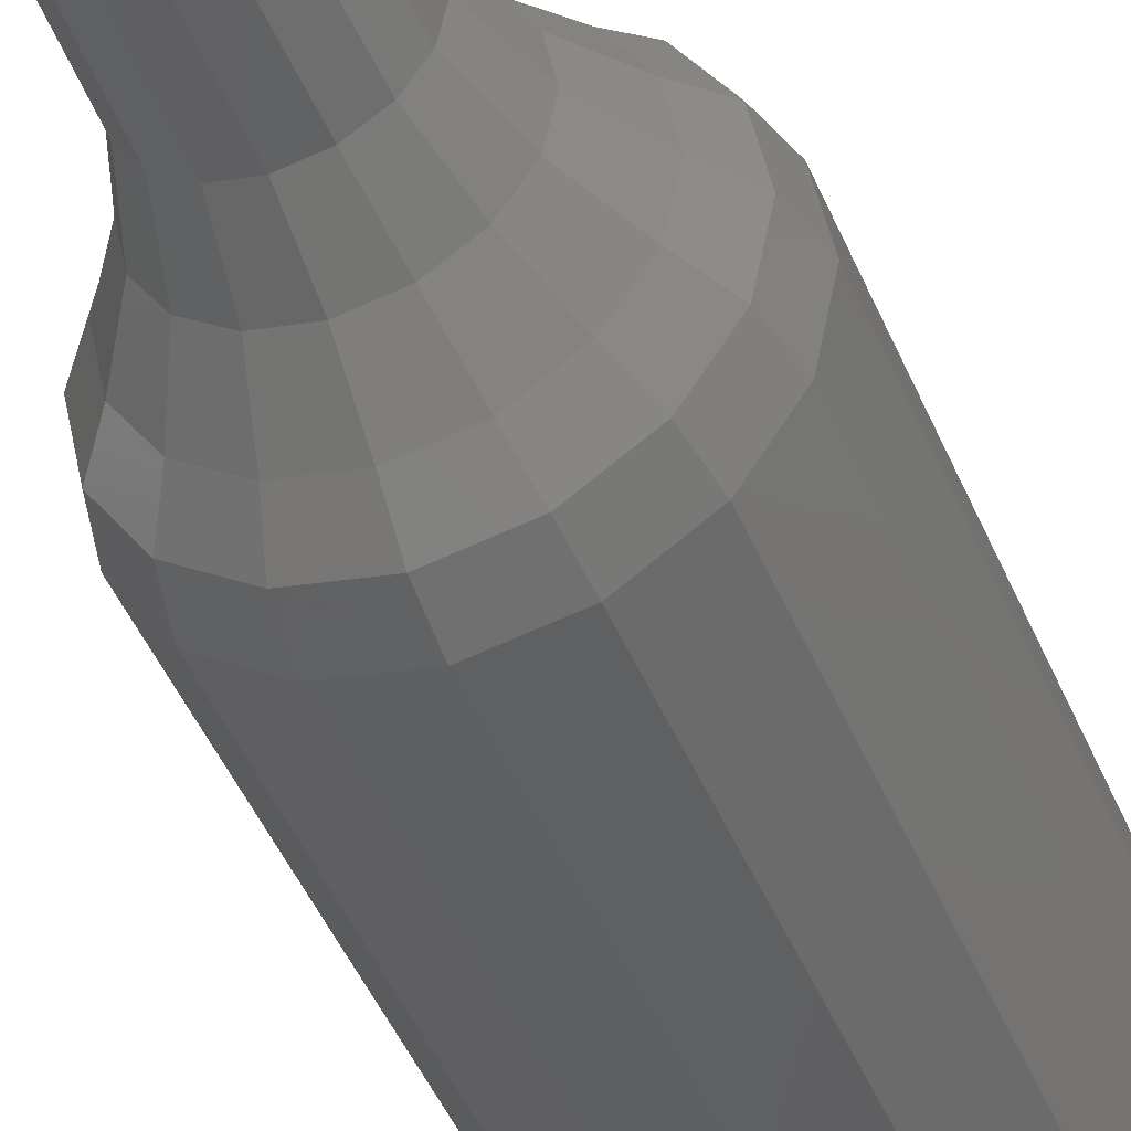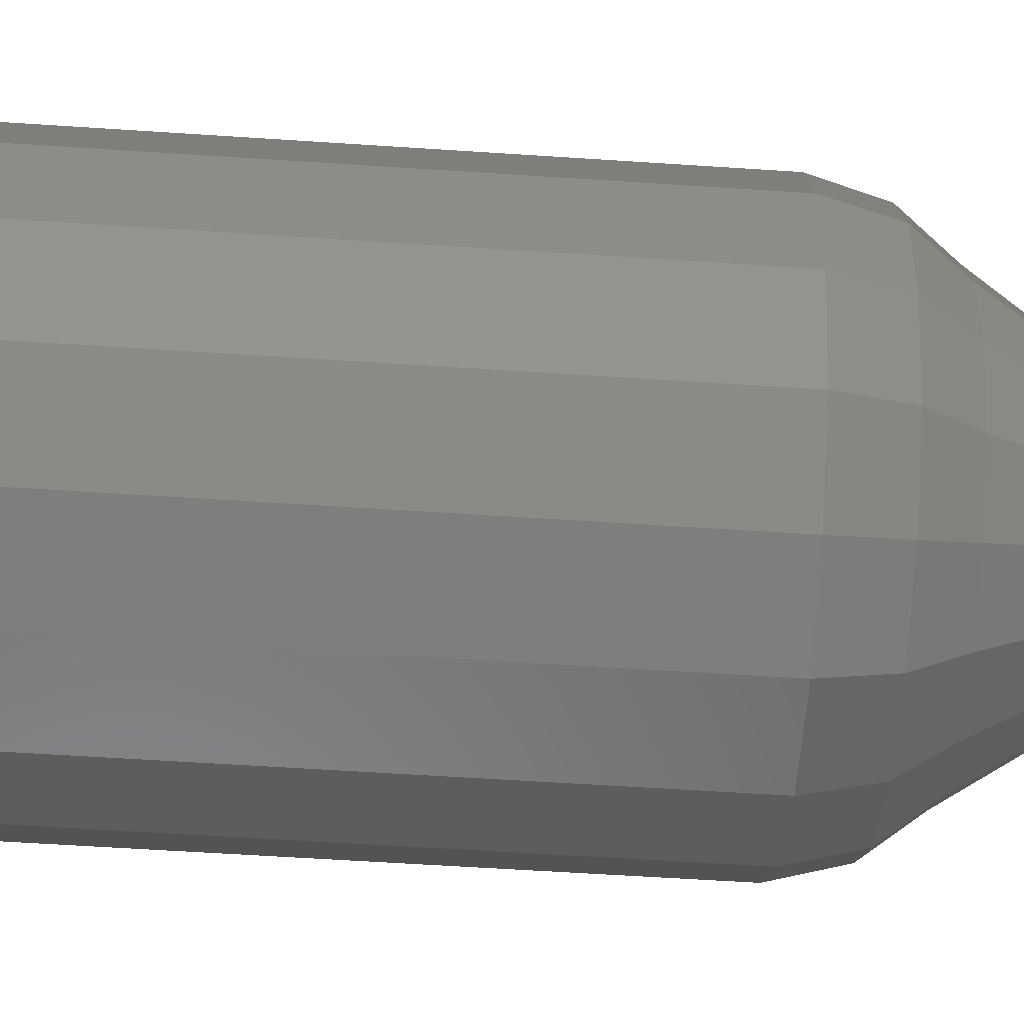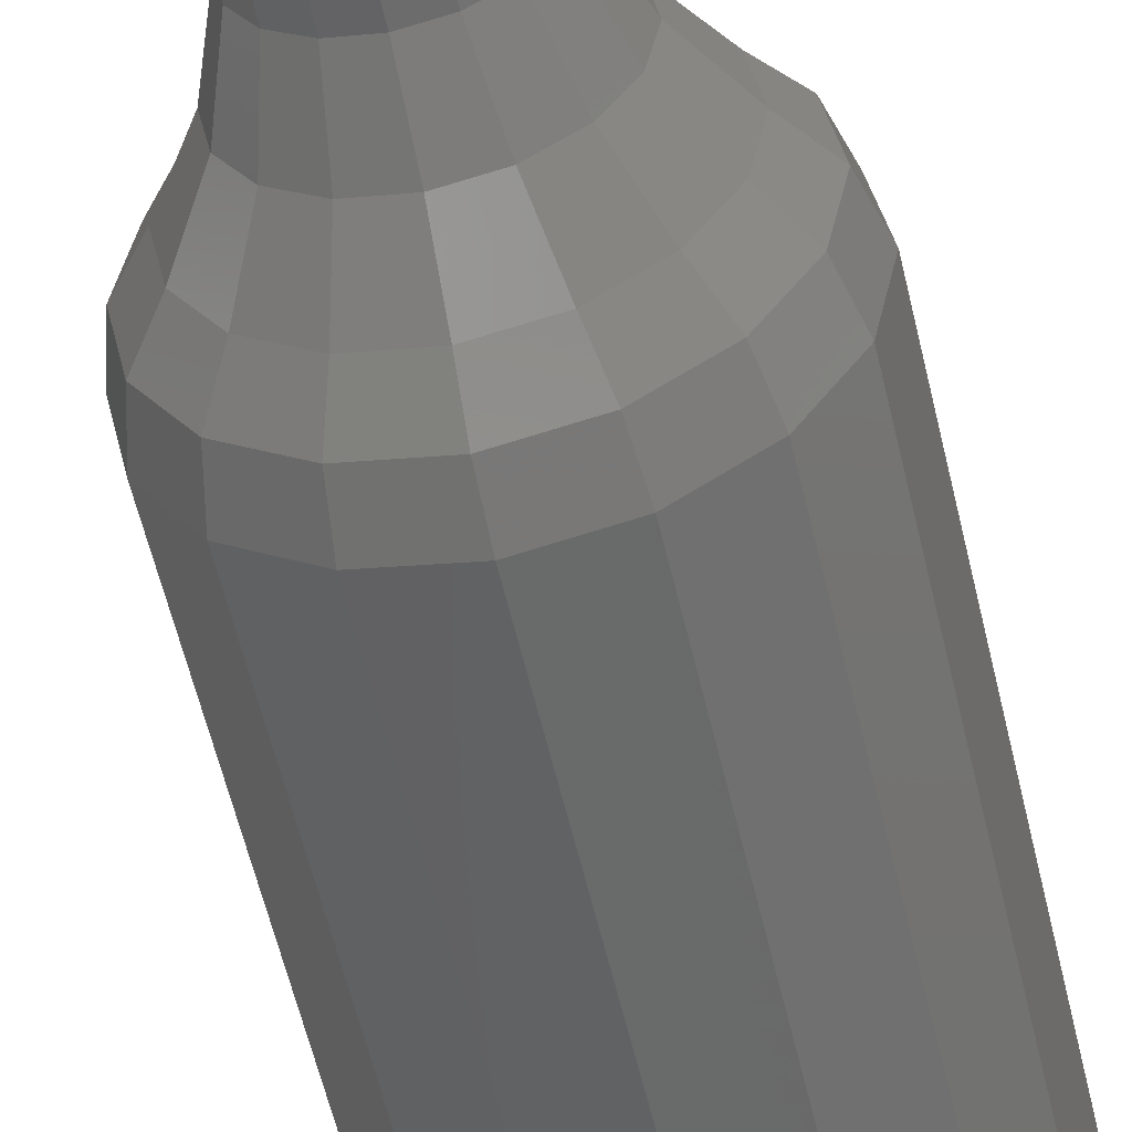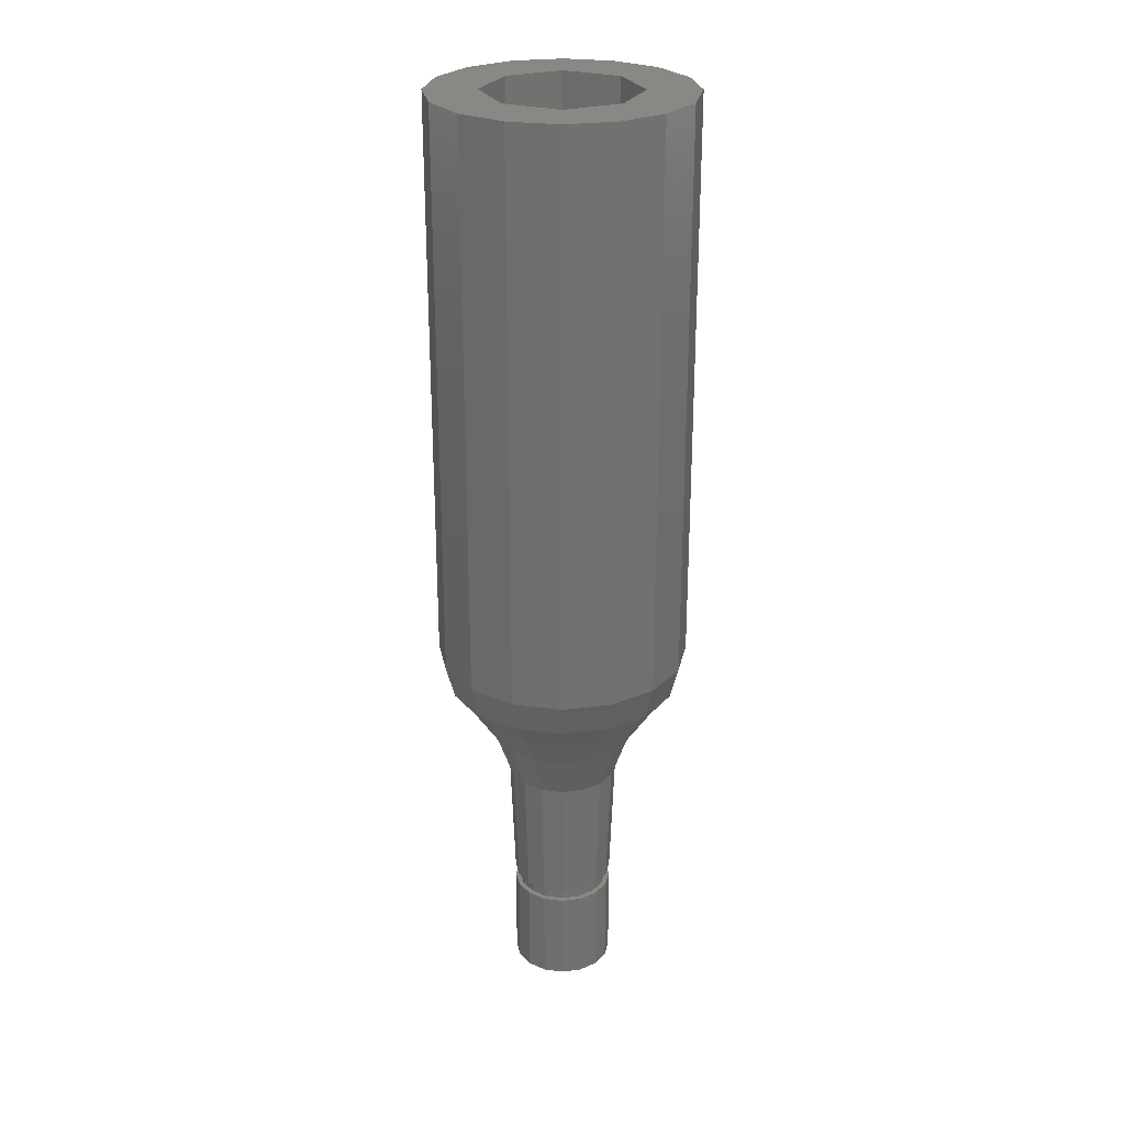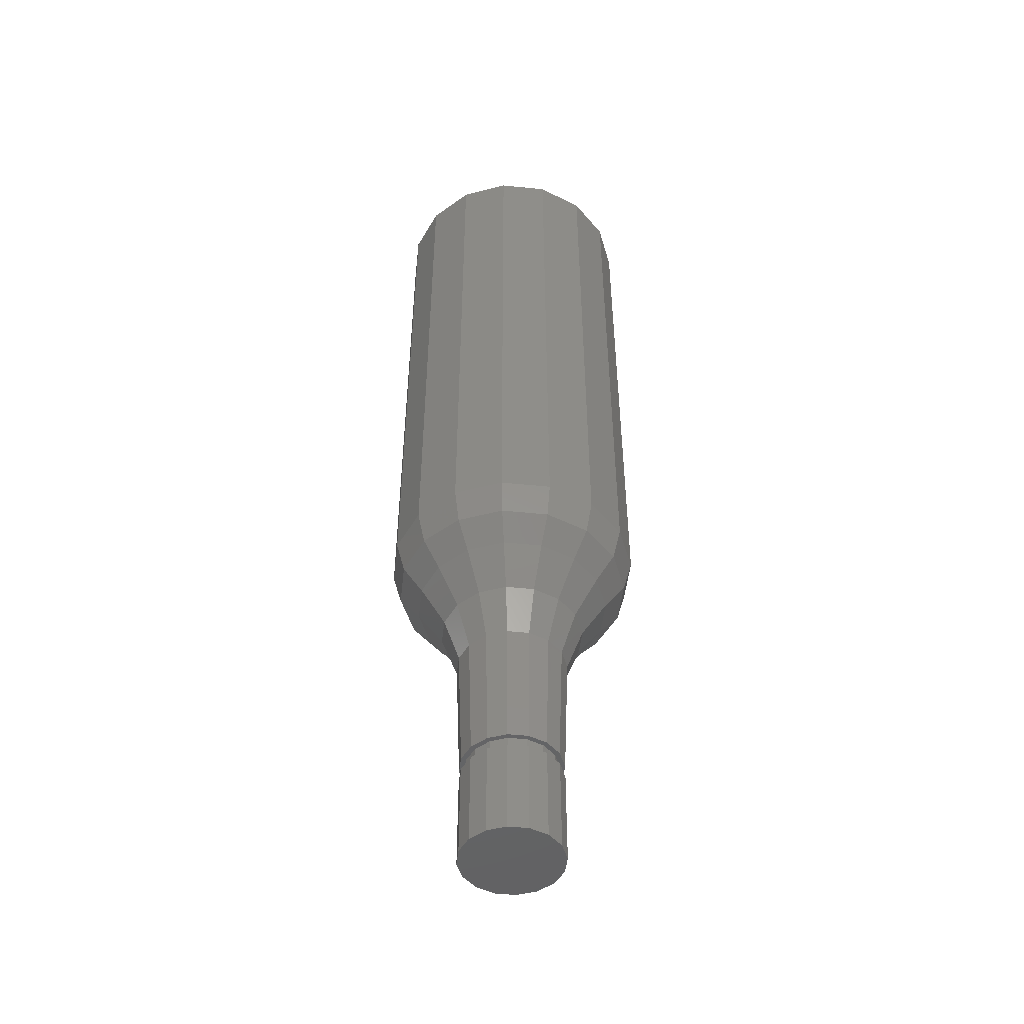
<metadata>
{"format":"stl","ext":"stl","renderer":"f3d","projection":"perspective","resolution":1024,"background":"white","views":[{"elev":-43.6,"azim":21.1,"up":"+Z"},{"elev":-44.2,"azim":-94.8,"up":"+Z"},{"elev":-54.0,"azim":12.5,"up":"+Z"},{"elev":26.7,"azim":90.3,"up":"+Y"},{"elev":-48.2,"azim":-152.7,"up":"+Y"}]}
</metadata>
<code>
# stl→obj: 246 verts, 424 faces
v 0.168 0 0.168
v 0.2956 0 0.1225
v 0.32 0 0
v 0.24 0 0
v 0 0 0.24
v 0.2263 0 0.2263
v 0 0 0.32
v 0.1225 0 0.2956
v -0.168 0 0.168
v -0.1225 0 0.2956
v -0.24 0 0
v -0.2263 0 0.2263
v -0.32 0 0
v -0.2956 0 0.1225
v -0.168 0 -0.168
v -0.2956 0 -0.1225
v 0 0 -0.24
v -0.2263 0 -0.2263
v 0 0 -0.32
v -0.1225 0 -0.2956
v 0.168 0 -0.168
v 0.1225 0 -0.2956
v 0.2263 0 -0.2263
v 0.2956 0 -0.1225
v 0.24 -1.92 0
v 0.168 -1.92 0.168
v 0 -1.92 0.24
v -0.168 -1.92 0.168
v -0.24 -1.92 0
v -0.168 -1.92 -0.168
v 0 -1.92 -0.24
v 0.168 -1.92 -0.168
v 0 -3 0
v 0.16 -3 0
v 0.1478 -3 0.06123
v 0.1131 -3 0.1131
v 0.06123 -3 0.1478
v -0 -3 0.16
v -0.06123 -3 0.1478
v -0.1131 -3 0.1131
v -0.1478 -3 0.06123
v -0.16 -3 -0
v -0.1478 -3 -0.06123
v -0.1131 -3 -0.1131
v -0.06123 -3 -0.1478
v 0 -3 -0.16
v 0.06123 -3 -0.1478
v 0.1131 -3 -0.1131
v 0.1478 -3 -0.06123
v 0.16 -2.7 0
v 0.1478 -2.7 0.06123
v 0.1131 -2.7 0.1131
v 0.06123 -2.7 0.1478
v -0 -2.7 0.16
v -0.06123 -2.7 0.1478
v -0.1131 -2.7 0.1131
v -0.1478 -2.7 0.06123
v -0.16 -2.7 -0
v -0.1478 -2.7 -0.06123
v -0.1131 -2.7 -0.1131
v -0.06123 -2.7 -0.1478
v 0 -2.7 -0.16
v 0.06123 -2.7 -0.1478
v 0.1131 -2.7 -0.1131
v 0.1478 -2.7 -0.06123
v 0.144 -2.7 0
v 0.144 -2.66 0
v 0.133 -2.66 0.05511
v 0.133 -2.7 0.05511
v 0.1018 -2.66 0.1018
v 0.1018 -2.7 0.1018
v 0.05511 -2.66 0.133
v 0.05511 -2.7 0.133
v -0 -2.66 0.144
v -0 -2.7 0.144
v -0.05511 -2.66 0.133
v -0.05511 -2.7 0.133
v -0.1018 -2.66 0.1018
v -0.1018 -2.7 0.1018
v -0.133 -2.66 0.05511
v -0.133 -2.7 0.05511
v -0.144 -2.66 -0
v -0.144 -2.7 -0
v -0.133 -2.66 -0.05511
v -0.133 -2.7 -0.05511
v -0.1018 -2.66 -0.1018
v -0.1018 -2.7 -0.1018
v -0.05511 -2.66 -0.133
v -0.05511 -2.7 -0.133
v 0 -2.66 -0.144
v 0 -2.7 -0.144
v 0.05511 -2.66 -0.133
v 0.05511 -2.7 -0.133
v 0.1018 -2.66 -0.1018
v 0.1018 -2.7 -0.1018
v 0.133 -2.66 -0.05511
v 0.133 -2.7 -0.05511
v 0.2217 -1.92 0.09184
v 0 -2.48 0
v 0.1697 -1.92 0.1697
v 0.09184 -1.92 0.2217
v -0 -1.92 0.24
v -0.09184 -1.92 0.2217
v -0.1697 -1.92 0.1697
v -0.2217 -1.92 0.09184
v -0.24 -1.92 -0
v -0.2217 -1.92 -0.09184
v -0.1697 -1.92 -0.1697
v -0.09184 -1.92 -0.2217
v 0.09184 -1.92 -0.2217
v 0.1697 -1.92 -0.1697
v 0.2217 -1.92 -0.09184
v 0.16 -2.66 0
v 0.1478 -2.66 0.06124
v 0.133 -2.66 0.05512
v 0.176 -2.252 0
v 0.1626 -2.252 0.06736
v 0.228 -2.108 0
v 0.2106 -2.108 0.08724
v 0.308 -1.988 0
v 0.2846 -1.988 0.1179
v 0.372 -1.908 0
v 0.3437 -1.908 0.1424
v 0.4 -1.804 0
v 0.3696 -1.804 0.1531
v 0.4 0 0
v 0.3696 0 0.1531
v 0.133 -2.66 -0.05512
v 0.1478 -2.66 -0.06124
v 0.1626 -2.252 -0.06736
v 0.2106 -2.108 -0.08724
v 0.2846 -1.988 -0.1179
v 0.3437 -1.908 -0.1424
v 0.3696 -1.804 -0.1531
v 0.3696 0 -0.1531
v 0.2956 0 -0.1224
v 0.1131 -2.66 -0.1131
v 0.1244 -2.252 -0.1244
v 0.1612 -2.108 -0.1612
v 0.2178 -1.988 -0.2178
v 0.263 -1.908 -0.263
v 0.2828 -1.804 -0.2828
v 0.2828 0 -0.2828
v 0.05512 -2.66 -0.133
v 0.06124 -2.66 -0.1478
v 0.1132 -2.66 -0.1131
v 0.06736 -2.252 -0.1626
v 0.08724 -2.108 -0.2106
v 0.1179 -1.988 -0.2846
v 0.1424 -1.908 -0.3437
v 0.1531 -1.804 -0.3696
v 0.1531 0 -0.3696
v 0.1224 0 -0.2956
v 0 -2.66 -0.16
v 0 -2.252 -0.176
v 0 -2.108 -0.228
v 0 -1.988 -0.308
v 0 -1.908 -0.372
v 0 -1.804 -0.4
v 0 0 -0.4
v -0.05512 -2.66 -0.133
v -0.06124 -2.66 -0.1478
v -0.06736 -2.252 -0.1626
v -0.08724 -2.108 -0.2106
v -0.1179 -1.988 -0.2846
v -0.1424 -1.908 -0.3437
v -0.1531 -1.804 -0.3696
v -0.1531 0 -0.3696
v -0.1224 0 -0.2956
v -0.1131 -2.66 -0.1131
v -0.1244 -2.252 -0.1244
v -0.1612 -2.108 -0.1612
v -0.2178 -1.988 -0.2178
v -0.263 -1.908 -0.263
v -0.2828 -1.804 -0.2828
v -0.2828 0 -0.2828
v -0.133 -2.66 -0.05512
v -0.1478 -2.66 -0.06124
v -0.1131 -2.66 -0.1132
v -0.1626 -2.252 -0.06736
v -0.2106 -2.108 -0.08724
v -0.2846 -1.988 -0.1179
v -0.3437 -1.908 -0.1424
v -0.3696 -1.804 -0.1531
v -0.3696 0 -0.1531
v -0.2956 0 -0.1224
v -0.144 -2.66 0
v -0.16 -2.66 0
v -0.176 -2.252 0
v -0.228 -2.108 0
v -0.308 -1.988 0
v -0.372 -1.908 0
v -0.4 -1.804 0
v -0.4 0 0
v -0.133 -2.66 0.05512
v -0.1478 -2.66 0.06124
v -0.1626 -2.252 0.06736
v -0.2106 -2.108 0.08724
v -0.2846 -1.988 0.1179
v -0.3437 -1.908 0.1424
v -0.3696 -1.804 0.1531
v -0.3696 0 0.1531
v -0.2956 0 0.1224
v -0.1131 -2.66 0.1131
v -0.1244 -2.252 0.1244
v -0.1612 -2.108 0.1612
v -0.2178 -1.988 0.2178
v -0.263 -1.908 0.263
v -0.2828 -1.804 0.2828
v -0.2828 0 0.2828
v -0.05512 -2.66 0.133
v -0.06124 -2.66 0.1478
v -0.1132 -2.66 0.1131
v -0.06736 -2.252 0.1626
v -0.08724 -2.108 0.2106
v -0.1179 -1.988 0.2846
v -0.1424 -1.908 0.3437
v -0.1531 -1.804 0.3696
v -0.1531 0 0.3696
v -0.1224 0 0.2956
v 0 -2.66 0.144
v 0 -2.66 0.16
v 0 -2.252 0.176
v 0 -2.108 0.228
v 0 -1.988 0.308
v 0 -1.908 0.372
v 0 -1.804 0.4
v 0 0 0.4
v 0.05512 -2.66 0.133
v 0.06124 -2.66 0.1478
v 0.06736 -2.252 0.1626
v 0.08724 -2.108 0.2106
v 0.1179 -1.988 0.2846
v 0.1424 -1.908 0.3437
v 0.1531 -1.804 0.3696
v 0.1531 0 0.3696
v 0.1224 0 0.2956
v 0.1131 -2.66 0.1131
v 0.1244 -2.252 0.1244
v 0.1612 -2.108 0.1612
v 0.2178 -1.988 0.2178
v 0.263 -1.908 0.263
v 0.2828 -1.804 0.2828
v 0.2828 0 0.2828
v 0.1131 -2.66 0.1132
v 0.2956 0 0.1224
f 1 2 3
f 1 3 4
f 1 5 6
f 1 6 2
f 5 7 8
f 5 8 6
f 9 10 7
f 9 7 5
f 9 11 12
f 9 12 10
f 11 13 14
f 11 14 12
f 15 16 13
f 15 13 11
f 15 17 18
f 15 18 16
f 17 19 20
f 17 20 18
f 21 22 19
f 21 19 17
f 21 4 23
f 21 23 22
f 4 3 24
f 4 24 23
f 1 4 25
f 1 25 26
f 5 1 26
f 5 26 27
f 9 5 27
f 9 27 28
f 11 9 28
f 11 28 29
f 15 11 29
f 15 29 30
f 17 15 30
f 17 30 31
f 21 17 31
f 21 31 32
f 4 21 32
f 4 32 25
f 33 34 35
f 33 35 36
f 33 36 37
f 33 37 38
f 33 38 39
f 33 39 40
f 33 40 41
f 33 41 42
f 33 42 43
f 33 43 44
f 33 44 45
f 33 45 46
f 33 46 47
f 33 47 48
f 33 48 49
f 33 49 34
f 34 50 51
f 34 51 35
f 35 51 52
f 35 52 36
f 36 52 53
f 36 53 37
f 37 53 54
f 37 54 38
f 38 54 55
f 38 55 39
f 39 55 56
f 39 56 40
f 40 56 57
f 40 57 41
f 41 57 58
f 41 58 42
f 42 58 59
f 42 59 43
f 43 59 60
f 43 60 44
f 44 60 61
f 44 61 45
f 45 61 62
f 45 62 46
f 46 62 63
f 46 63 47
f 47 63 64
f 47 64 48
f 48 64 65
f 48 65 49
f 49 65 50
f 49 50 34
f 66 67 68
f 66 68 69
f 69 68 70
f 69 70 71
f 71 70 72
f 71 72 73
f 73 72 74
f 73 74 75
f 75 74 76
f 75 76 77
f 77 76 78
f 77 78 79
f 79 78 80
f 79 80 81
f 81 80 82
f 81 82 83
f 83 82 84
f 83 84 85
f 85 84 86
f 85 86 87
f 87 86 88
f 87 88 89
f 89 88 90
f 89 90 91
f 91 90 92
f 91 92 93
f 93 92 94
f 93 94 95
f 95 94 96
f 95 96 97
f 97 96 67
f 97 67 66
f 66 50 65
f 66 65 97
f 97 65 64
f 97 64 95
f 95 64 63
f 95 63 93
f 93 63 62
f 93 62 91
f 91 62 61
f 91 61 89
f 89 61 60
f 89 60 87
f 87 60 59
f 87 59 85
f 85 59 58
f 85 58 83
f 83 58 57
f 83 57 81
f 81 57 56
f 81 56 79
f 79 56 55
f 79 55 77
f 77 55 54
f 77 54 75
f 75 54 53
f 75 53 73
f 73 53 52
f 73 52 71
f 71 52 51
f 71 51 69
f 69 51 50
f 69 50 66
f 98 25 99
f 100 98 99
f 101 100 99
f 102 101 99
f 103 102 99
f 104 103 99
f 105 104 99
f 106 105 99
f 107 106 99
f 108 107 99
f 109 108 99
f 31 109 99
f 110 31 99
f 111 110 99
f 112 111 99
f 25 112 99
f 67 113 114
f 114 115 67
f 113 116 117
f 117 114 113
f 116 118 119
f 119 117 116
f 118 120 121
f 121 119 118
f 120 122 123
f 123 121 120
f 122 124 125
f 125 123 122
f 124 126 127
f 127 125 124
f 2 127 126
f 126 3 2
f 128 129 113
f 113 67 128
f 129 130 116
f 116 113 129
f 130 131 118
f 118 116 130
f 131 132 120
f 120 118 131
f 132 133 122
f 122 120 132
f 133 134 124
f 124 122 133
f 134 135 126
f 126 124 134
f 3 126 135
f 135 136 3
f 94 137 129
f 129 128 94
f 137 138 130
f 130 129 137
f 138 139 131
f 131 130 138
f 139 140 132
f 132 131 139
f 140 141 133
f 133 132 140
f 141 142 134
f 134 133 141
f 142 143 135
f 135 134 142
f 24 135 143
f 143 23 24
f 144 145 146
f 146 94 144
f 145 147 138
f 138 146 145
f 147 148 139
f 139 138 147
f 148 149 140
f 140 139 148
f 149 150 141
f 141 140 149
f 150 151 142
f 142 141 150
f 151 152 143
f 143 142 151
f 23 143 152
f 152 153 23
f 90 154 145
f 145 144 90
f 154 155 147
f 147 145 154
f 155 156 148
f 148 147 155
f 156 157 149
f 149 148 156
f 157 158 150
f 150 149 157
f 158 159 151
f 151 150 158
f 159 160 152
f 152 151 159
f 22 152 160
f 160 19 22
f 161 162 154
f 154 90 161
f 162 163 155
f 155 154 162
f 163 164 156
f 156 155 163
f 164 165 157
f 157 156 164
f 165 166 158
f 158 157 165
f 166 167 159
f 159 158 166
f 167 168 160
f 160 159 167
f 19 160 168
f 168 169 19
f 86 170 162
f 162 161 86
f 170 171 163
f 163 162 170
f 171 172 164
f 164 163 171
f 172 173 165
f 165 164 172
f 173 174 166
f 166 165 173
f 174 175 167
f 167 166 174
f 175 176 168
f 168 167 175
f 20 168 176
f 176 18 20
f 177 178 179
f 179 86 177
f 178 180 171
f 171 179 178
f 180 181 172
f 172 171 180
f 181 182 173
f 173 172 181
f 182 183 174
f 174 173 182
f 183 184 175
f 175 174 183
f 184 185 176
f 176 175 184
f 18 176 185
f 185 186 18
f 187 188 178
f 178 177 187
f 188 189 180
f 180 178 188
f 189 190 181
f 181 180 189
f 190 191 182
f 182 181 190
f 191 192 183
f 183 182 191
f 192 193 184
f 184 183 192
f 193 194 185
f 185 184 193
f 16 185 194
f 194 13 16
f 195 196 188
f 188 187 195
f 196 197 189
f 189 188 196
f 197 198 190
f 190 189 197
f 198 199 191
f 191 190 198
f 199 200 192
f 192 191 199
f 200 201 193
f 193 192 200
f 201 202 194
f 194 193 201
f 13 194 202
f 202 203 13
f 78 204 196
f 196 195 78
f 204 205 197
f 197 196 204
f 205 206 198
f 198 197 205
f 206 207 199
f 199 198 206
f 207 208 200
f 200 199 207
f 208 209 201
f 201 200 208
f 209 210 202
f 202 201 209
f 14 202 210
f 210 12 14
f 211 212 213
f 213 78 211
f 212 214 205
f 205 213 212
f 214 215 206
f 206 205 214
f 215 216 207
f 207 206 215
f 216 217 208
f 208 207 216
f 217 218 209
f 209 208 217
f 218 219 210
f 210 209 218
f 12 210 219
f 219 220 12
f 221 222 212
f 212 211 221
f 222 223 214
f 214 212 222
f 223 224 215
f 215 214 223
f 224 225 216
f 216 215 224
f 225 226 217
f 217 216 225
f 226 227 218
f 218 217 226
f 227 228 219
f 219 218 227
f 10 219 228
f 228 7 10
f 229 230 222
f 222 221 229
f 230 231 223
f 223 222 230
f 231 232 224
f 224 223 231
f 232 233 225
f 225 224 232
f 233 234 226
f 226 225 233
f 234 235 227
f 227 226 234
f 235 236 228
f 228 227 235
f 7 228 236
f 236 237 7
f 70 238 230
f 230 229 70
f 238 239 231
f 231 230 238
f 239 240 232
f 232 231 239
f 240 241 233
f 233 232 240
f 241 242 234
f 234 233 241
f 242 243 235
f 235 234 242
f 243 244 236
f 236 235 243
f 8 236 244
f 244 6 8
f 115 114 245
f 245 70 115
f 114 117 239
f 239 245 114
f 117 119 240
f 240 239 117
f 119 121 241
f 241 240 119
f 121 123 242
f 242 241 121
f 123 125 243
f 243 242 123
f 125 127 244
f 244 243 125
f 6 244 127
f 127 246 6

</code>
